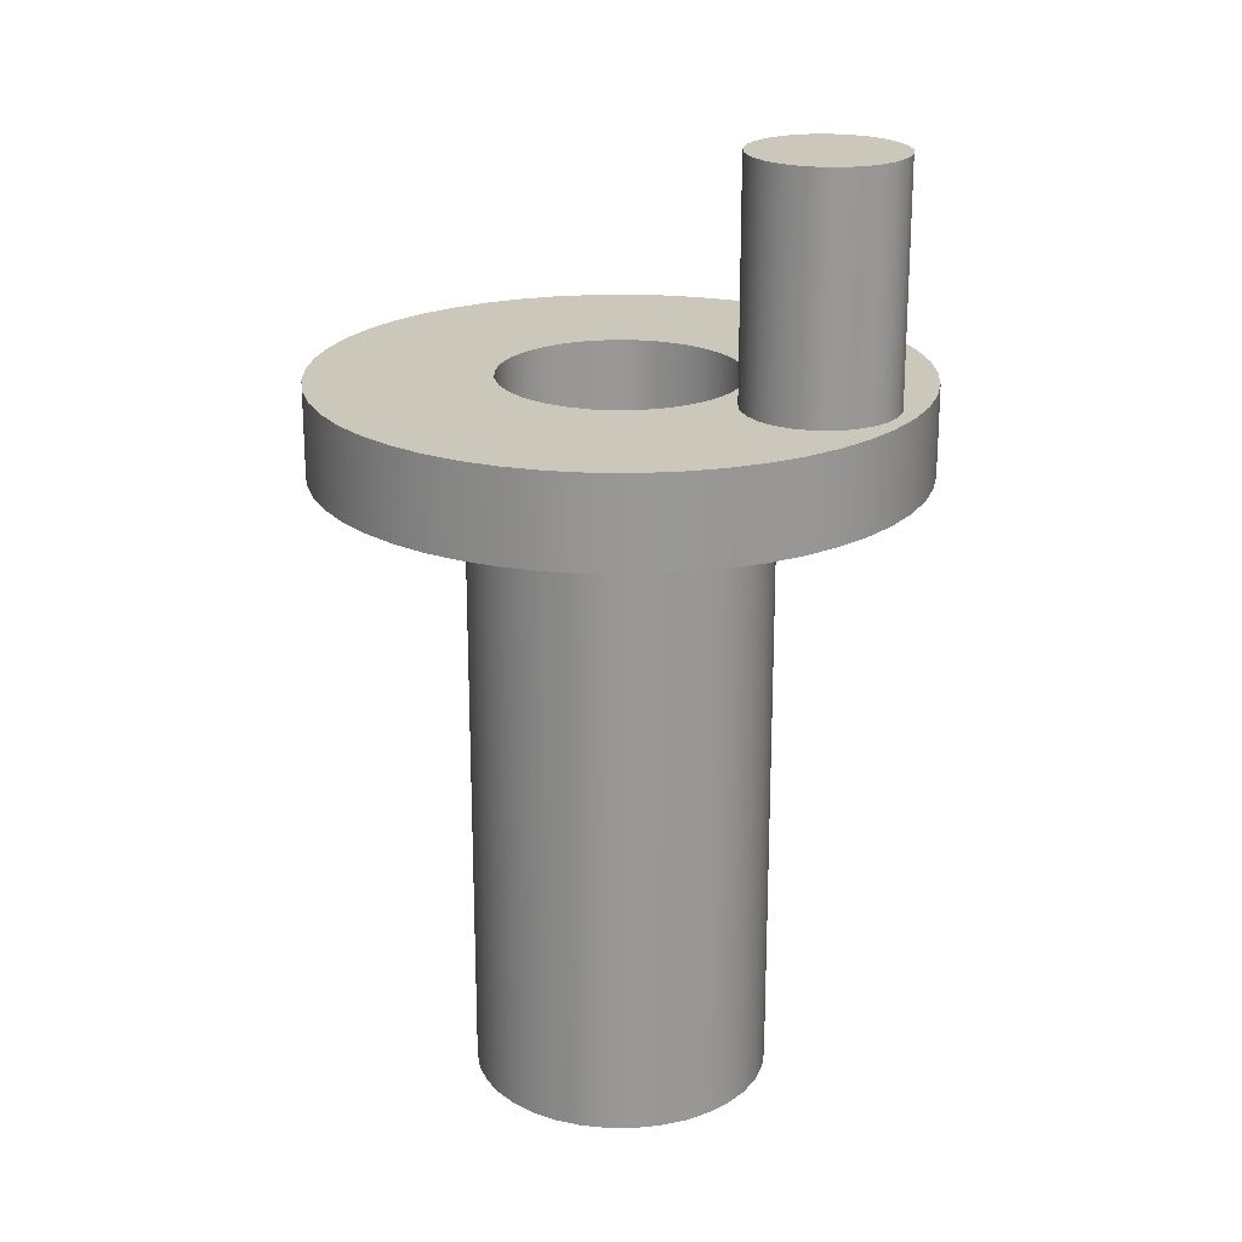
<metadata>
{"format":"obj","ext":"obj","renderer":"f3d","projection":"perspective","resolution":1024,"background":"white","views":[{"elev":21.6,"azim":120.7,"up":"+Z"}]}
</metadata>
<code>
v -0.3975 -4.868e-17 1.707
v -0.3911 0.07098 1.707
v -0.3722 0.1397 1.707
v -0.3412 0.2039 1.707
v -0.2994 0.2615 1.707
v -0.2478 0.3108 1.707
v -0.1884 0.35 1.707
v -0.1228 0.3781 1.707
v -0.05336 0.3939 1.707
v 0.01783 0.3971 1.707
v 0.08845 0.3875 1.707
v 0.1562 0.3655 1.707
v 0.219 0.3318 1.707
v 0.2747 0.2873 1.707
v 0.3216 0.2337 1.707
v 0.3581 0.1725 1.707
v 0.3832 0.1058 1.707
v 0.3959 0.03563 1.707
v 0.3959 -0.03563 1.707
v 0.3832 -0.1058 1.707
v 0.3581 -0.1725 1.707
v 0.3216 -0.2337 1.707
v 0.2747 -0.2873 1.707
v 0.219 -0.3318 1.707
v 0.1562 -0.3655 1.707
v 0.08845 -0.3875 1.707
v 0.01783 -0.3971 1.707
v -0.05336 -0.3939 1.707
v -0.1228 -0.3781 1.707
v -0.1884 -0.35 1.707
v -0.2478 -0.3108 1.707
v -0.2994 -0.2615 1.707
v -0.3412 -0.2039 1.707
v -0.3722 -0.1397 1.707
v -0.3911 -0.07098 1.707
v -0.3975 -4.868e-17 0
v -0.3911 -0.07098 0
v -0.3722 -0.1397 0
v -0.3412 -0.2039 0
v -0.2994 -0.2615 0
v -0.2478 -0.3108 0
v -0.1884 -0.35 0
v -0.1228 -0.3781 0
v -0.05336 -0.3939 0
v 0.01783 -0.3971 0
v 0.08845 -0.3875 0
v 0.1562 -0.3655 0
v 0.219 -0.3318 0
v 0.2747 -0.2873 0
v 0.3216 -0.2337 0
v 0.3581 -0.1725 0
v 0.3832 -0.1058 0
v 0.3959 -0.03563 0
v 0.3959 0.03563 0
v 0.3832 0.1058 0
v 0.3581 0.1725 0
v 0.3216 0.2337 0
v 0.2747 0.2873 0
v 0.219 0.3318 0
v 0.1562 0.3655 0
v 0.08845 0.3875 0
v 0.01783 0.3971 0
v -0.05336 0.3939 0
v -0.1228 0.3781 0
v -0.1884 0.35 0
v -0.2478 0.3108 0
v -0.2994 0.2615 0
v -0.3412 0.2039 0
v -0.3722 0.1397 0
v -0.3911 0.07098 0
v -0.3975 -4.868e-17 0
v -0.3975 -4.868e-17 1.707
v -0.1981 0.5563 1.946
v -0.1919 0.6055 1.946
v -0.1736 0.6517 1.946
v -0.1444 0.6919 1.946
v -0.1062 0.7235 1.946
v -0.06122 0.7447 1.946
v -0.01244 0.754 1.946
v 0.03712 0.7509 1.946
v 0.08436 0.7355 1.946
v 0.1263 0.7089 1.946
v 0.1603 0.6727 1.946
v 0.1842 0.6292 1.946
v 0.1966 0.5811 1.946
v 0.1966 0.5314 1.946
v 0.1842 0.4833 1.946
v 0.1603 0.4398 1.946
v 0.1263 0.4036 1.946
v 0.08436 0.377 1.946
v 0.03712 0.3616 1.946
v -0.01244 0.3585 1.946
v -0.06122 0.3678 1.946
v -0.1062 0.389 1.946
v -0.1444 0.4206 1.946
v -0.1736 0.4608 1.946
v -0.1919 0.507 1.946
v -0.3175 -3.888e-17 1.946
v -0.311 0.06391 1.946
v -0.2918 0.1252 1.946
v -0.2606 0.1814 1.946
v -0.2187 0.2301 1.946
v -0.1679 0.2694 1.946
v -0.1103 0.2977 1.946
v -0.04808 0.3138 1.946
v 0.01608 0.3171 1.946
v 0.07958 0.3074 1.946
v 0.1398 0.2851 1.946
v 0.1943 0.2511 1.946
v 0.2409 0.2068 1.946
v 0.2776 0.1541 1.946
v 0.3029 0.09505 1.946
v 0.3159 0.03212 1.946
v 0.3159 -0.03212 1.946
v 0.3029 -0.09505 1.946
v 0.2776 -0.1541 1.946
v 0.2409 -0.2068 1.946
v 0.1943 -0.2511 1.946
v 0.1398 -0.2851 1.946
v 0.07958 -0.3074 1.946
v 0.01608 -0.3171 1.946
v -0.04808 -0.3138 1.946
v -0.1103 -0.2977 1.946
v -0.1679 -0.2694 1.946
v -0.2187 -0.2301 1.946
v -0.2606 -0.1814 1.946
v -0.2918 -0.1252 1.946
v -0.311 -0.06391 1.946
v -0.7937 -9.721e-17 1.946
v -0.7872 -0.1015 1.946
v -0.7678 -0.2013 1.946
v -0.7357 -0.2979 1.946
v -0.6916 -0.3895 1.946
v -0.6361 -0.4748 1.946
v -0.5702 -0.5522 1.946
v -0.4949 -0.6206 1.946
v -0.4115 -0.6788 1.946
v -0.3213 -0.7258 1.946
v -0.2258 -0.7609 1.946
v -0.1267 -0.7836 1.946
v -0.02544 -0.7933 1.946
v 0.07622 -0.7901 1.946
v 0.1766 -0.7738 1.946
v 0.2741 -0.7449 1.946
v 0.3671 -0.7037 1.946
v 0.4541 -0.651 1.946
v 0.5336 -0.5876 1.946
v 0.6044 -0.5145 1.946
v 0.6652 -0.433 1.946
v 0.7151 -0.3444 1.946
v 0.7533 -0.2501 1.946
v 0.7791 -0.1517 1.946
v 0.7921 -0.05086 1.946
v 0.7921 0.05086 1.946
v 0.7791 0.1517 1.946
v 0.7533 0.2501 1.946
v 0.7151 0.3444 1.946
v 0.6652 0.433 1.946
v 0.6044 0.5145 1.946
v 0.5336 0.5876 1.946
v 0.4541 0.651 1.946
v 0.3671 0.7037 1.946
v 0.2741 0.7449 1.946
v 0.1766 0.7738 1.946
v 0.07622 0.7901 1.946
v -0.02544 0.7933 1.946
v -0.1267 0.7836 1.946
v -0.2258 0.7609 1.946
v -0.3213 0.7258 1.946
v -0.4115 0.6788 1.946
v -0.4949 0.6206 1.946
v -0.5702 0.5522 1.946
v -0.6361 0.4748 1.946
v -0.6916 0.3895 1.946
v -0.7357 0.2979 1.946
v -0.7678 0.2013 1.946
v -0.7872 0.1015 1.946
v -0.7937 -9.721e-17 1.707
v -0.7872 0.1015 1.707
v -0.7678 0.2013 1.707
v -0.7357 0.2979 1.707
v -0.6916 0.3895 1.707
v -0.6361 0.4748 1.707
v -0.5702 0.5522 1.707
v -0.4949 0.6206 1.707
v -0.4115 0.6788 1.707
v -0.3213 0.7258 1.707
v -0.2258 0.7609 1.707
v -0.1267 0.7836 1.707
v -0.02544 0.7933 1.707
v 0.07622 0.7901 1.707
v 0.1766 0.7738 1.707
v 0.2741 0.7449 1.707
v 0.3671 0.7037 1.707
v 0.4541 0.651 1.707
v 0.5336 0.5876 1.707
v 0.6044 0.5145 1.707
v 0.6652 0.433 1.707
v 0.7151 0.3444 1.707
v 0.7533 0.2501 1.707
v 0.7791 0.1517 1.707
v 0.7921 0.05086 1.707
v 0.7921 -0.05086 1.707
v 0.7791 -0.1517 1.707
v 0.7533 -0.2501 1.707
v 0.7151 -0.3444 1.707
v 0.6652 -0.433 1.707
v 0.6044 -0.5145 1.707
v 0.5336 -0.5876 1.707
v 0.4541 -0.651 1.707
v 0.3671 -0.7037 1.707
v 0.2741 -0.7449 1.707
v 0.1766 -0.7738 1.707
v 0.07622 -0.7901 1.707
v -0.02544 -0.7933 1.707
v -0.1267 -0.7836 1.707
v -0.2258 -0.7609 1.707
v -0.3213 -0.7258 1.707
v -0.4115 -0.6788 1.707
v -0.4949 -0.6206 1.707
v -0.5702 -0.5522 1.707
v -0.6361 -0.4748 1.707
v -0.6916 -0.3895 1.707
v -0.7357 -0.2979 1.707
v -0.7678 -0.2013 1.707
v -0.7872 -0.1015 1.707
v -0.3975 -4.868e-17 1.707
v -0.3911 -0.07098 1.707
v -0.3722 -0.1397 1.707
v -0.3412 -0.2039 1.707
v -0.2994 -0.2615 1.707
v -0.2478 -0.3108 1.707
v -0.1884 -0.35 1.707
v -0.1228 -0.3781 1.707
v -0.05336 -0.3939 1.707
v 0.01783 -0.3971 1.707
v 0.08845 -0.3875 1.707
v 0.1562 -0.3655 1.707
v 0.219 -0.3318 1.707
v 0.2747 -0.2873 1.707
v 0.3216 -0.2337 1.707
v 0.3581 -0.1725 1.707
v 0.3832 -0.1058 1.707
v 0.3959 -0.03563 1.707
v 0.3959 0.03563 1.707
v 0.3832 0.1058 1.707
v 0.3581 0.1725 1.707
v 0.3216 0.2337 1.707
v 0.2747 0.2873 1.707
v 0.219 0.3318 1.707
v 0.1562 0.3655 1.707
v 0.08845 0.3875 1.707
v 0.01783 0.3971 1.707
v -0.05336 0.3939 1.707
v -0.1228 0.3781 1.707
v -0.1884 0.35 1.707
v -0.2478 0.3108 1.707
v -0.2994 0.2615 1.707
v -0.3412 0.2039 1.707
v -0.3722 0.1397 1.707
v -0.3911 0.07098 1.707
v -0.3175 -3.888e-17 0
v -0.311 -0.06391 0
v -0.2918 -0.1252 0
v -0.2606 -0.1814 0
v -0.2187 -0.2301 0
v -0.1679 -0.2694 0
v -0.1103 -0.2977 0
v -0.04808 -0.3138 0
v 0.01608 -0.3171 0
v 0.07958 -0.3074 0
v 0.1398 -0.2851 0
v 0.1943 -0.2511 0
v 0.2409 -0.2068 0
v 0.2776 -0.1541 0
v 0.3029 -0.09505 0
v 0.3159 -0.03212 0
v 0.3159 0.03212 0
v 0.3029 0.09505 0
v 0.2776 0.1541 0
v 0.2409 0.2068 0
v 0.1943 0.2511 0
v 0.1398 0.2851 0
v 0.07958 0.3074 0
v 0.01608 0.3171 0
v -0.04808 0.3138 0
v -0.1103 0.2977 0
v -0.1679 0.2694 0
v -0.2187 0.2301 0
v -0.2606 0.1814 0
v -0.2918 0.1252 0
v -0.311 0.06391 0
v -0.3975 -4.868e-17 0
v -0.3911 0.07098 0
v -0.3722 0.1397 0
v -0.3412 0.2039 0
v -0.2994 0.2615 0
v -0.2478 0.3108 0
v -0.1884 0.35 0
v -0.1228 0.3781 0
v -0.05336 0.3939 0
v 0.01783 0.3971 0
v 0.08845 0.3875 0
v 0.1562 0.3655 0
v 0.219 0.3318 0
v 0.2747 0.2873 0
v 0.3216 0.2337 0
v 0.3581 0.1725 0
v 0.3832 0.1058 0
v 0.3959 0.03563 0
v 0.3959 -0.03563 0
v 0.3832 -0.1058 0
v 0.3581 -0.1725 0
v 0.3216 -0.2337 0
v 0.2747 -0.2873 0
v 0.219 -0.3318 0
v 0.1562 -0.3655 0
v 0.08845 -0.3875 0
v 0.01783 -0.3971 0
v -0.05336 -0.3939 0
v -0.1228 -0.3781 0
v -0.1884 -0.35 0
v -0.2478 -0.3108 0
v -0.2994 -0.2615 0
v -0.3412 -0.2039 0
v -0.3722 -0.1397 0
v -0.3911 -0.07098 0
v -0.1981 0.5563 2.56
v -0.1919 0.6055 2.56
v -0.1736 0.6517 2.56
v -0.1444 0.6919 2.56
v -0.1062 0.7235 2.56
v -0.06122 0.7447 2.56
v -0.01244 0.754 2.56
v 0.03712 0.7509 2.56
v 0.08436 0.7355 2.56
v 0.1263 0.7089 2.56
v 0.1603 0.6727 2.56
v 0.1842 0.6292 2.56
v 0.1966 0.5811 2.56
v 0.1966 0.5314 2.56
v 0.1842 0.4833 2.56
v 0.1603 0.4398 2.56
v 0.1263 0.4036 2.56
v 0.08436 0.377 2.56
v 0.03712 0.3616 2.56
v -0.01244 0.3585 2.56
v -0.06122 0.3678 2.56
v -0.1062 0.389 2.56
v -0.1444 0.4206 2.56
v -0.1736 0.4608 2.56
v -0.1919 0.507 2.56
v -0.1981 0.5563 1.946
v -0.1919 0.507 1.946
v -0.1736 0.4608 1.946
v -0.1444 0.4206 1.946
v -0.1062 0.389 1.946
v -0.06122 0.3678 1.946
v -0.01244 0.3585 1.946
v 0.03712 0.3616 1.946
v 0.08436 0.377 1.946
v 0.1263 0.4036 1.946
v 0.1603 0.4398 1.946
v 0.1842 0.4833 1.946
v 0.1966 0.5314 1.946
v 0.1966 0.5811 1.946
v 0.1842 0.6292 1.946
v 0.1603 0.6727 1.946
v 0.1263 0.7089 1.946
v 0.08436 0.7355 1.946
v 0.03712 0.7509 1.946
v -0.01244 0.754 1.946
v -0.06122 0.7447 1.946
v -0.1062 0.7235 1.946
v -0.1444 0.6919 1.946
v -0.1736 0.6517 1.946
v -0.1919 0.6055 1.946
v -0.1981 0.5563 1.946
v -0.1981 0.5563 2.56
v -0.7937 -9.721e-17 1.946
v -0.7872 0.1015 1.946
v -0.7678 0.2013 1.946
v -0.7357 0.2979 1.946
v -0.6916 0.3895 1.946
v -0.6361 0.4748 1.946
v -0.5702 0.5522 1.946
v -0.4949 0.6206 1.946
v -0.4115 0.6788 1.946
v -0.3213 0.7258 1.946
v -0.2258 0.7609 1.946
v -0.1267 0.7836 1.946
v -0.02544 0.7933 1.946
v 0.07622 0.7901 1.946
v 0.1766 0.7738 1.946
v 0.2741 0.7449 1.946
v 0.3671 0.7037 1.946
v 0.4541 0.651 1.946
v 0.5336 0.5876 1.946
v 0.6044 0.5145 1.946
v 0.6652 0.433 1.946
v 0.7151 0.3444 1.946
v 0.7533 0.2501 1.946
v 0.7791 0.1517 1.946
v 0.7921 0.05086 1.946
v 0.7921 -0.05086 1.946
v 0.7791 -0.1517 1.946
v 0.7533 -0.2501 1.946
v 0.7151 -0.3444 1.946
v 0.6652 -0.433 1.946
v 0.6044 -0.5145 1.946
v 0.5336 -0.5876 1.946
v 0.4541 -0.651 1.946
v 0.3671 -0.7037 1.946
v 0.2741 -0.7449 1.946
v 0.1766 -0.7738 1.946
v 0.07622 -0.7901 1.946
v -0.02544 -0.7933 1.946
v -0.1267 -0.7836 1.946
v -0.2258 -0.7609 1.946
v -0.3213 -0.7258 1.946
v -0.4115 -0.6788 1.946
v -0.4949 -0.6206 1.946
v -0.5702 -0.5522 1.946
v -0.6361 -0.4748 1.946
v -0.6916 -0.3895 1.946
v -0.7357 -0.2979 1.946
v -0.7678 -0.2013 1.946
v -0.7872 -0.1015 1.946
v -0.7937 -9.721e-17 1.707
v -0.7872 -0.1015 1.707
v -0.7678 -0.2013 1.707
v -0.7357 -0.2979 1.707
v -0.6916 -0.3895 1.707
v -0.6361 -0.4748 1.707
v -0.5702 -0.5522 1.707
v -0.4949 -0.6206 1.707
v -0.4115 -0.6788 1.707
v -0.3213 -0.7258 1.707
v -0.2258 -0.7609 1.707
v -0.1267 -0.7836 1.707
v -0.02544 -0.7933 1.707
v 0.07622 -0.7901 1.707
v 0.1766 -0.7738 1.707
v 0.2741 -0.7449 1.707
v 0.3671 -0.7037 1.707
v 0.4541 -0.651 1.707
v 0.5336 -0.5876 1.707
v 0.6044 -0.5145 1.707
v 0.6652 -0.433 1.707
v 0.7151 -0.3444 1.707
v 0.7533 -0.2501 1.707
v 0.7791 -0.1517 1.707
v 0.7921 -0.05086 1.707
v 0.7921 0.05086 1.707
v 0.7791 0.1517 1.707
v 0.7533 0.2501 1.707
v 0.7151 0.3444 1.707
v 0.6652 0.433 1.707
v 0.6044 0.5145 1.707
v 0.5336 0.5876 1.707
v 0.4541 0.651 1.707
v 0.3671 0.7037 1.707
v 0.2741 0.7449 1.707
v 0.1766 0.7738 1.707
v 0.07622 0.7901 1.707
v -0.02544 0.7933 1.707
v -0.1267 0.7836 1.707
v -0.2258 0.7609 1.707
v -0.3213 0.7258 1.707
v -0.4115 0.6788 1.707
v -0.4949 0.6206 1.707
v -0.5702 0.5522 1.707
v -0.6361 0.4748 1.707
v -0.6916 0.3895 1.707
v -0.7357 0.2979 1.707
v -0.7678 0.2013 1.707
v -0.7872 0.1015 1.707
v -0.7937 -9.721e-17 1.707
v -0.7937 -9.721e-17 1.946
v -0.1981 0.5563 2.56
v -0.1919 0.507 2.56
v -0.1736 0.4608 2.56
v -0.1444 0.4206 2.56
v -0.1062 0.389 2.56
v -0.06122 0.3678 2.56
v -0.01244 0.3585 2.56
v 0.03712 0.3616 2.56
v 0.08436 0.377 2.56
v 0.1263 0.4036 2.56
v 0.1603 0.4398 2.56
v 0.1842 0.4833 2.56
v 0.1966 0.5314 2.56
v 0.1966 0.5811 2.56
v 0.1842 0.6292 2.56
v 0.1603 0.6727 2.56
v 0.1263 0.7089 2.56
v 0.08436 0.7355 2.56
v 0.03712 0.7509 2.56
v -0.01244 0.754 2.56
v -0.06122 0.7447 2.56
v -0.1062 0.7235 2.56
v -0.1444 0.6919 2.56
v -0.1736 0.6517 2.56
v -0.1919 0.6055 2.56
v -0.3175 -3.888e-17 1.946
v -0.311 -0.06391 1.946
v -0.2918 -0.1252 1.946
v -0.2606 -0.1814 1.946
v -0.2187 -0.2301 1.946
v -0.1679 -0.2694 1.946
v -0.1103 -0.2977 1.946
v -0.04808 -0.3138 1.946
v 0.01608 -0.3171 1.946
v 0.07958 -0.3074 1.946
v 0.1398 -0.2851 1.946
v 0.1943 -0.2511 1.946
v 0.2409 -0.2068 1.946
v 0.2776 -0.1541 1.946
v 0.3029 -0.09505 1.946
v 0.3159 -0.03212 1.946
v 0.3159 0.03212 1.946
v 0.3029 0.09505 1.946
v 0.2776 0.1541 1.946
v 0.2409 0.2068 1.946
v 0.1943 0.2511 1.946
v 0.1398 0.2851 1.946
v 0.07958 0.3074 1.946
v 0.01608 0.3171 1.946
v -0.04808 0.3138 1.946
v -0.1103 0.2977 1.946
v -0.1679 0.2694 1.946
v -0.2187 0.2301 1.946
v -0.2606 0.1814 1.946
v -0.2918 0.1252 1.946
v -0.311 0.06391 1.946
v -0.3175 -3.888e-17 0
v -0.311 0.06391 0
v -0.2918 0.1252 0
v -0.2606 0.1814 0
v -0.2187 0.2301 0
v -0.1679 0.2694 0
v -0.1103 0.2977 0
v -0.04808 0.3138 0
v 0.01608 0.3171 0
v 0.07958 0.3074 0
v 0.1398 0.2851 0
v 0.1943 0.2511 0
v 0.2409 0.2068 0
v 0.2776 0.1541 0
v 0.3029 0.09505 0
v 0.3159 0.03212 0
v 0.3159 -0.03212 0
v 0.3029 -0.09505 0
v 0.2776 -0.1541 0
v 0.2409 -0.2068 0
v 0.1943 -0.2511 0
v 0.1398 -0.2851 0
v 0.07958 -0.3074 0
v 0.01608 -0.3171 0
v -0.04808 -0.3138 0
v -0.1103 -0.2977 0
v -0.1679 -0.2694 0
v -0.2187 -0.2301 0
v -0.2606 -0.1814 0
v -0.2918 -0.1252 0
v -0.311 -0.06391 0
v -0.3175 -3.888e-17 1.946
v -0.3175 -3.888e-17 0
f 2 70 1
f 1 70 71
f 72 36 35
f 35 36 37
f 35 37 34
f 34 37 38
f 34 38 33
f 33 38 39
f 33 39 32
f 32 39 40
f 32 40 31
f 31 40 41
f 31 41 30
f 30 41 42
f 30 42 29
f 29 42 43
f 29 43 28
f 28 43 44
f 28 44 27
f 27 44 45
f 27 45 26
f 26 45 46
f 26 46 25
f 25 46 47
f 25 47 24
f 24 47 48
f 24 48 23
f 23 48 49
f 23 49 22
f 22 49 50
f 22 50 21
f 21 50 51
f 21 51 20
f 20 51 52
f 20 52 19
f 19 52 53
f 19 53 18
f 18 53 54
f 18 54 17
f 17 54 55
f 17 55 16
f 16 55 56
f 16 56 15
f 15 56 57
f 15 57 14
f 14 57 58
f 14 58 13
f 13 58 59
f 13 59 12
f 12 59 60
f 12 60 11
f 11 60 61
f 11 61 10
f 10 61 62
f 10 62 9
f 9 62 63
f 9 63 8
f 8 63 64
f 8 64 7
f 7 64 65
f 7 65 6
f 6 65 66
f 6 66 5
f 5 66 67
f 5 67 4
f 4 67 68
f 4 68 3
f 3 68 69
f 3 69 2
f 2 69 70
f 74 170 73
f 73 170 171
f 73 171 97
f 97 171 172
f 97 172 96
f 96 172 102
f 96 102 95
f 95 102 103
f 95 103 94
f 94 103 104
f 94 104 93
f 93 104 105
f 93 105 92
f 92 105 106
f 92 106 91
f 91 106 107
f 91 107 90
f 90 107 108
f 90 108 89
f 89 108 109
f 89 109 88
f 88 109 87
f 87 109 110
f 87 110 160
f 160 110 159
f 159 110 158
f 158 110 111
f 158 111 157
f 157 111 112
f 157 112 156
f 156 112 155
f 155 112 113
f 155 113 154
f 154 113 153
f 153 113 114
f 153 114 152
f 152 114 115
f 152 115 151
f 151 115 150
f 150 115 116
f 150 116 149
f 149 116 117
f 149 117 148
f 148 117 147
f 147 117 118
f 147 118 146
f 146 118 119
f 146 119 145
f 145 119 144
f 144 119 120
f 144 120 143
f 143 120 142
f 142 120 121
f 142 121 141
f 141 121 122
f 141 122 140
f 140 122 139
f 139 122 123
f 139 123 138
f 138 123 124
f 138 124 137
f 137 124 136
f 136 124 125
f 136 125 135
f 135 125 126
f 135 126 134
f 134 126 133
f 133 126 127
f 133 127 132
f 132 127 131
f 131 127 128
f 131 128 130
f 130 128 98
f 130 98 129
f 129 98 177
f 177 98 99
f 177 99 176
f 176 99 100
f 176 100 175
f 175 100 174
f 174 100 101
f 174 101 173
f 173 101 172
f 172 101 102
f 170 74 169
f 169 74 75
f 169 75 168
f 168 75 76
f 168 76 167
f 167 76 77
f 167 77 78
f 167 78 166
f 166 78 79
f 166 79 80
f 166 80 165
f 165 80 81
f 165 81 164
f 164 81 82
f 164 82 83
f 164 83 163
f 163 83 84
f 163 84 162
f 162 84 85
f 162 85 161
f 161 85 86
f 161 86 160
f 160 86 87
f 226 178 227
f 227 178 179
f 227 179 261
f 261 179 180
f 261 180 260
f 260 180 181
f 260 181 259
f 259 181 182
f 259 182 183
f 259 183 258
f 258 183 184
f 258 184 257
f 257 184 185
f 257 185 186
f 257 186 256
f 256 186 187
f 256 187 255
f 255 187 188
f 255 188 254
f 254 188 189
f 254 189 190
f 254 190 253
f 253 190 191
f 253 191 252
f 252 191 192
f 252 192 193
f 252 193 251
f 251 193 194
f 251 194 250
f 250 194 195
f 250 195 196
f 250 196 249
f 249 196 197
f 249 197 248
f 248 197 198
f 248 198 247
f 247 198 199
f 247 199 200
f 247 200 246
f 246 200 201
f 246 201 245
f 245 201 202
f 245 202 203
f 245 203 244
f 244 203 204
f 244 204 243
f 243 204 205
f 243 205 242
f 242 205 206
f 242 206 207
f 242 207 241
f 241 207 208
f 241 208 240
f 240 208 209
f 240 209 239
f 239 209 210
f 239 210 211
f 239 211 238
f 238 211 212
f 238 212 237
f 237 212 213
f 237 213 214
f 237 214 236
f 236 214 215
f 236 215 235
f 235 215 216
f 235 216 217
f 235 217 234
f 234 217 218
f 234 218 233
f 233 218 219
f 233 219 232
f 232 219 220
f 232 220 221
f 232 221 231
f 231 221 222
f 231 222 230
f 230 222 223
f 230 223 224
f 230 224 229
f 229 224 225
f 229 225 228
f 228 225 226
f 228 226 227
f 263 327 262
f 262 327 293
f 262 293 294
f 327 263 326
f 326 263 264
f 326 264 325
f 325 264 265
f 325 265 324
f 324 265 266
f 324 266 323
f 323 266 267
f 323 267 322
f 322 267 268
f 322 268 321
f 321 268 269
f 321 269 320
f 320 269 270
f 320 270 319
f 319 270 318
f 318 270 271
f 318 271 317
f 317 271 272
f 317 272 316
f 316 272 273
f 316 273 315
f 315 273 274
f 315 274 314
f 314 274 275
f 314 275 313
f 313 275 276
f 313 276 312
f 312 276 277
f 312 277 311
f 311 277 278
f 311 278 310
f 310 278 309
f 309 278 279
f 309 279 308
f 308 279 280
f 308 280 307
f 307 280 281
f 307 281 306
f 306 281 282
f 306 282 305
f 305 282 283
f 305 283 304
f 304 283 284
f 304 284 303
f 303 284 285
f 303 285 302
f 302 285 301
f 301 285 286
f 301 286 300
f 300 286 287
f 300 287 299
f 299 287 288
f 299 288 298
f 298 288 289
f 298 289 297
f 297 289 290
f 297 290 296
f 296 290 291
f 296 291 295
f 295 291 292
f 295 292 294
f 294 292 262
f 329 377 328
f 328 377 378
f 379 353 352
f 352 353 354
f 352 354 351
f 351 354 355
f 351 355 350
f 350 355 356
f 350 356 349
f 349 356 357
f 349 357 348
f 348 357 358
f 348 358 347
f 347 358 359
f 347 359 346
f 346 359 360
f 346 360 345
f 345 360 361
f 345 361 344
f 344 361 362
f 344 362 343
f 343 362 363
f 343 363 342
f 342 363 364
f 342 364 341
f 341 364 365
f 341 365 340
f 340 365 366
f 340 366 339
f 339 366 367
f 339 367 338
f 338 367 368
f 338 368 337
f 337 368 369
f 337 369 336
f 336 369 370
f 336 370 335
f 335 370 371
f 335 371 334
f 334 371 372
f 334 372 333
f 333 372 373
f 333 373 332
f 332 373 374
f 332 374 331
f 331 374 375
f 331 375 330
f 330 375 376
f 330 376 329
f 329 376 377
f 381 477 380
f 380 477 478
f 479 429 428
f 428 429 430
f 428 430 427
f 427 430 431
f 427 431 426
f 426 431 432
f 426 432 425
f 425 432 433
f 425 433 424
f 424 433 434
f 424 434 423
f 423 434 435
f 423 435 422
f 422 435 436
f 422 436 421
f 421 436 437
f 421 437 420
f 420 437 438
f 420 438 419
f 419 438 439
f 419 439 418
f 418 439 440
f 418 440 417
f 417 440 441
f 417 441 416
f 416 441 442
f 416 442 415
f 415 442 443
f 415 443 414
f 414 443 444
f 414 444 413
f 413 444 445
f 413 445 412
f 412 445 446
f 412 446 411
f 411 446 447
f 411 447 410
f 410 447 448
f 410 448 409
f 409 448 449
f 409 449 408
f 408 449 450
f 408 450 407
f 407 450 451
f 407 451 406
f 406 451 452
f 406 452 405
f 405 452 453
f 405 453 404
f 404 453 454
f 404 454 403
f 403 454 455
f 403 455 402
f 402 455 456
f 402 456 401
f 401 456 457
f 401 457 400
f 400 457 458
f 400 458 399
f 399 458 459
f 399 459 398
f 398 459 460
f 398 460 397
f 397 460 461
f 397 461 396
f 396 461 462
f 396 462 395
f 395 462 463
f 395 463 394
f 394 463 464
f 394 464 393
f 393 464 465
f 393 465 392
f 392 465 466
f 392 466 391
f 391 466 467
f 391 467 390
f 390 467 468
f 390 468 389
f 389 468 469
f 389 469 388
f 388 469 470
f 388 470 387
f 387 470 471
f 387 471 386
f 386 471 472
f 386 472 385
f 385 472 473
f 385 473 384
f 384 473 474
f 384 474 383
f 383 474 475
f 383 475 382
f 382 475 476
f 382 476 381
f 381 476 477
f 481 492 480
f 480 492 493
f 480 493 504
f 504 493 494
f 504 494 503
f 503 494 495
f 503 495 502
f 502 495 496
f 502 496 501
f 501 496 497
f 501 497 500
f 500 497 498
f 500 498 499
f 492 481 491
f 491 481 482
f 491 482 490
f 490 482 483
f 490 483 489
f 489 483 484
f 489 484 488
f 488 484 485
f 488 485 487
f 487 485 486
f 506 566 505
f 505 566 568
f 567 536 535
f 535 536 537
f 535 537 534
f 534 537 538
f 534 538 533
f 533 538 539
f 533 539 532
f 532 539 540
f 532 540 531
f 531 540 541
f 531 541 530
f 530 541 542
f 530 542 529
f 529 542 543
f 529 543 528
f 528 543 544
f 528 544 527
f 527 544 545
f 527 545 526
f 526 545 546
f 526 546 525
f 525 546 547
f 525 547 524
f 524 547 548
f 524 548 523
f 523 548 549
f 523 549 522
f 522 549 550
f 522 550 521
f 521 550 551
f 521 551 520
f 520 551 552
f 520 552 519
f 519 552 553
f 519 553 518
f 518 553 554
f 518 554 517
f 517 554 555
f 517 555 516
f 516 555 556
f 516 556 515
f 515 556 557
f 515 557 514
f 514 557 558
f 514 558 513
f 513 558 559
f 513 559 512
f 512 559 560
f 512 560 511
f 511 560 561
f 511 561 510
f 510 561 562
f 510 562 509
f 509 562 563
f 509 563 508
f 508 563 564
f 508 564 507
f 507 564 565
f 507 565 506
f 506 565 566

</code>
